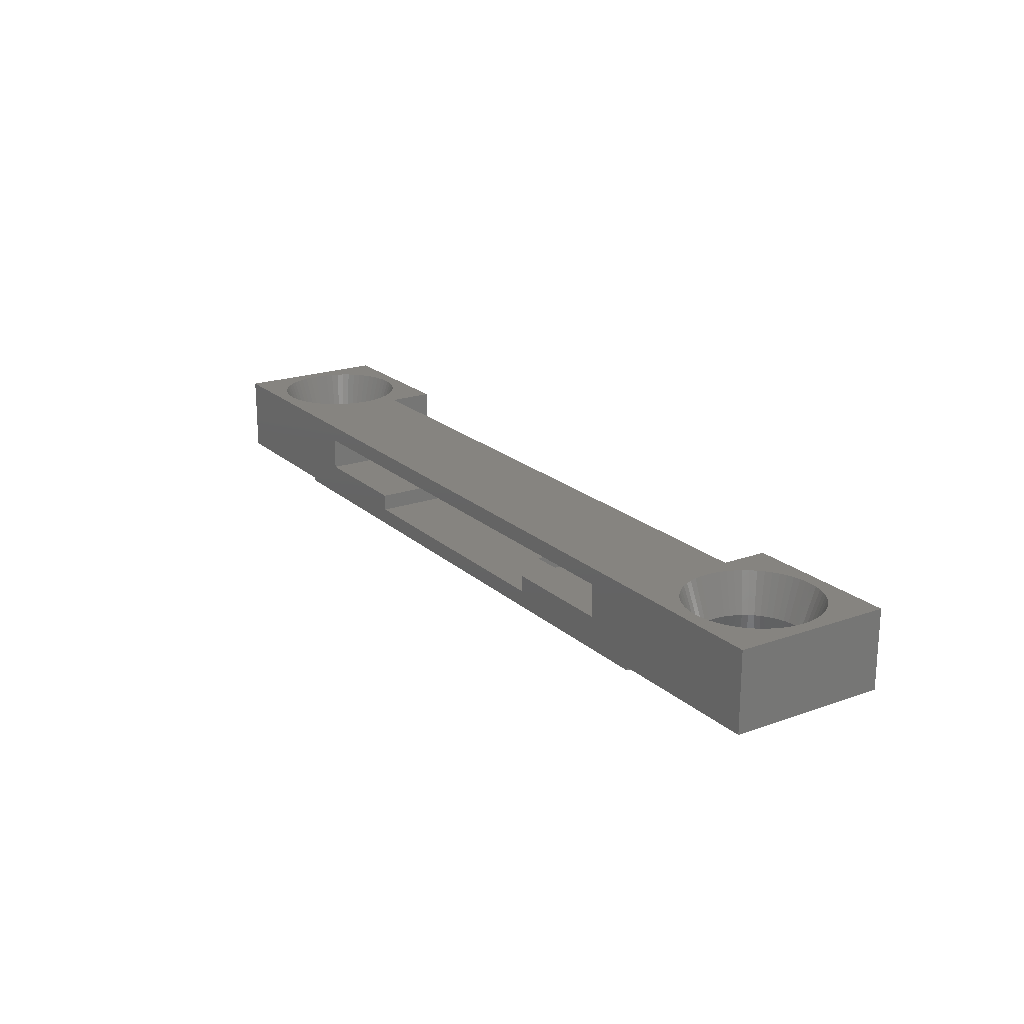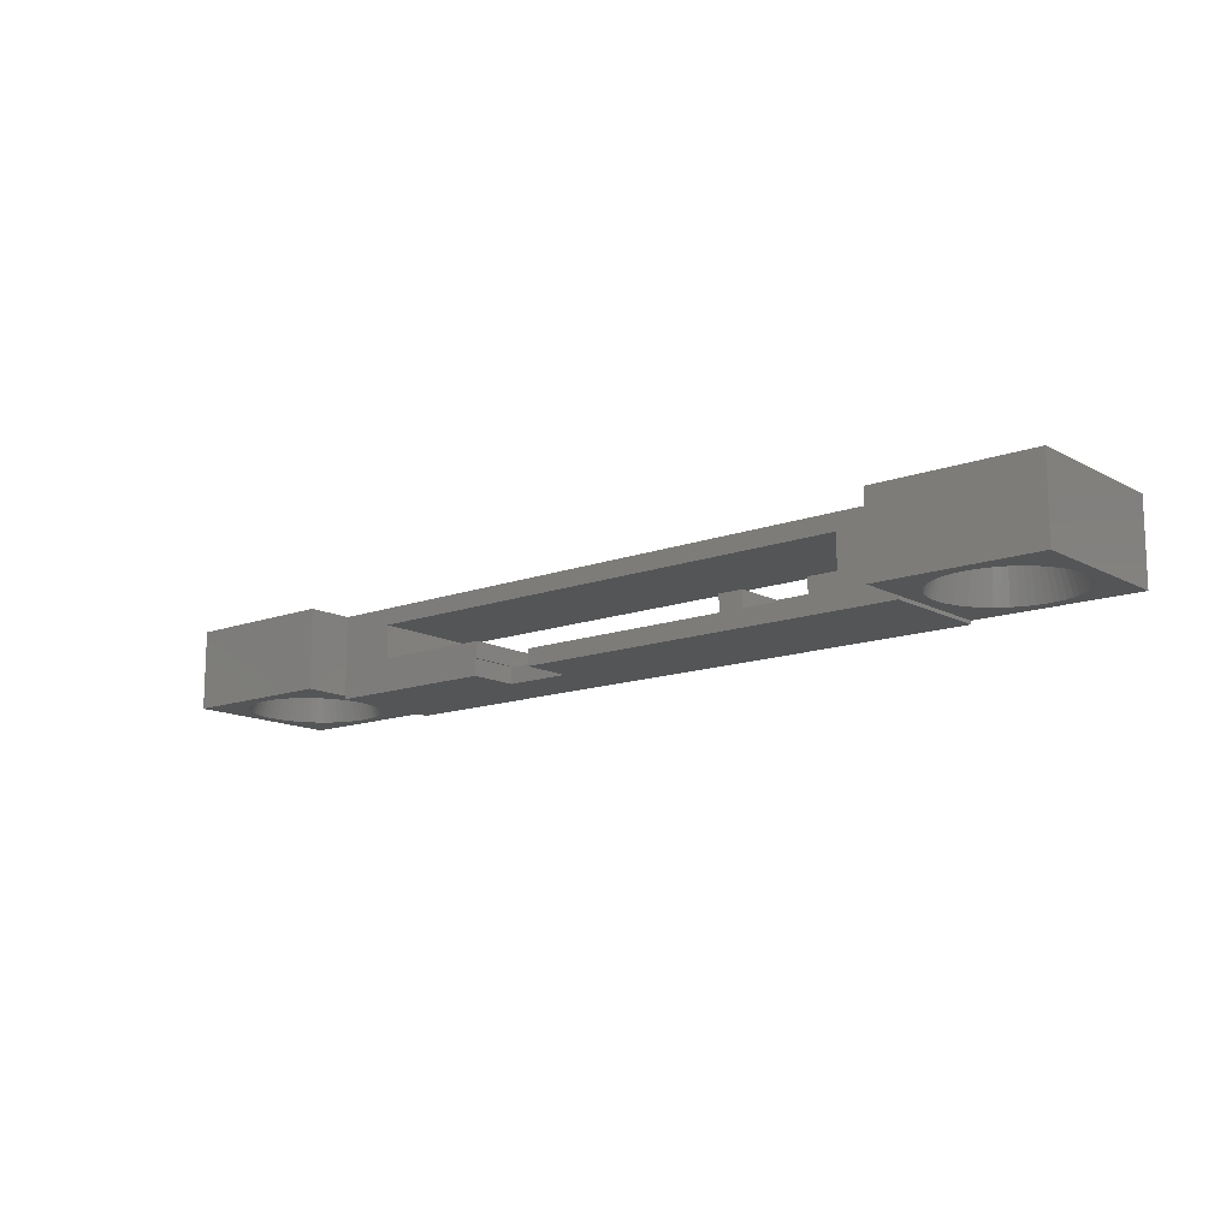
<metadata>
{"format":"stl","ext":"stl","renderer":"f3d","projection":"perspective","resolution":1024,"background":"white","views":[{"elev":20.4,"azim":-123.0,"up":"+Y"},{"elev":-13.5,"azim":39.7,"up":"+Y"}]}
</metadata>
<code>
# stl→obj: 403 verts, 814 faces
v -9.6 -4.8 0
v -9.6 0 9.6
v -9.6 0 0
v -9.6 -4.8 9.6
v 48 0 9.6
v 43.42 0 8.794
v 38.4 0 9.6
v 43.85 0 8.747
v 44.27 0 8.654
v 44.68 0 8.516
v 45.07 0 8.334
v 45.44 0 8.111
v 45.79 0 7.849
v 46.1 0 7.551
v 46.38 0 7.221
v 46.63 0 6.862
v 46.83 0 6.48
v 46.99 0 6.077
v 47.11 0 5.66
v 47.18 0 5.232
v 47.2 0 4.8
v 48 0 0
v 42.98 0 0.8059
v 43.42 0 0.8059
v -4.583 0 0.8059
v 43.85 0 0.8527
v 44.27 0 0.9458
v 44.68 0 1.084
v 45.07 0 1.266
v 45.44 0 1.489
v 45.79 0 1.751
v 46.1 0 2.049
v 46.38 0 2.379
v 46.63 0 2.738
v 46.83 0 3.12
v 46.99 0 3.523
v 47.11 0 3.94
v 47.18 0 4.368
v 42.98 0 8.794
v 42.55 0 8.747
v 42.13 0 8.654
v 41.72 0 8.516
v 41.33 0 8.334
v 40.96 0 8.111
v 40.61 0 7.849
v 40.3 0 7.551
v 40.02 0 7.221
v 38.4 0 6.8
v 39.77 0 6.862
v 39.41 0 6.077
v 39.57 0 6.48
v 0 0 9.6
v -4.583 0 8.794
v -4.153 0 8.747
v -3.73 0 8.654
v -3.319 0 8.516
v -2.926 0 8.334
v -2.555 0 8.111
v -2.21 0 7.849
v -1.896 0 7.551
v -1.616 0 7.221
v 0 0 6.8
v -1.373 0 6.862
v -1.17 0 6.48
v 39.29 0 5.66
v 39.22 0 5.232
v -1.009 0 6.077
v 39.2 0 4.8
v -0.8935 0 5.66
v 39.22 0 4.368
v -0.8234 0 5.232
v 39.29 0 3.94
v -0.8 0 4.8
v -0.8234 0 4.368
v -0.8935 0 3.94
v 39.41 0 3.523
v -1.009 0 3.523
v 39.57 0 3.12
v -1.17 0 3.12
v 39.77 0 2.738
v -1.373 0 2.738
v 40.02 0 2.379
v -1.616 0 2.379
v 40.3 0 2.049
v -1.896 0 2.049
v 40.61 0 1.751
v -2.21 0 1.751
v 40.96 0 1.489
v -2.555 0 1.489
v 41.33 0 1.266
v -2.926 0 1.266
v 41.72 0 1.084
v -3.319 0 1.084
v 42.13 0 0.9458
v -3.73 0 0.9458
v 42.55 0 0.8527
v -4.153 0 0.8527
v -5.017 0 8.794
v -5.447 0 8.747
v -5.87 0 8.654
v -6.281 0 8.516
v -6.674 0 8.334
v -7.045 0 8.111
v -7.39 0 7.849
v -7.704 0 7.551
v -7.984 0 7.221
v -8.227 0 6.862
v -8.43 0 6.48
v -8.591 0 6.077
v -8.706 0 5.66
v -8.777 0 5.232
v -8.8 0 4.8
v -8.777 0 4.368
v -8.706 0 3.94
v -8.591 0 3.523
v -8.43 0 3.12
v -8.227 0 2.738
v -7.984 0 2.379
v -7.704 0 2.049
v -7.39 0 1.751
v -7.045 0 1.489
v -6.674 0 1.266
v -6.281 0 1.084
v -5.87 0 0.9458
v -5.447 0 0.8527
v -5.017 0 0.8059
v -5.017 -4.8 8.794
v 0 -4.8 9.6
v -5.447 -4.8 8.747
v -5.87 -4.8 8.654
v -6.281 -4.8 8.516
v -6.674 -4.8 8.334
v -7.045 -4.8 8.111
v -7.39 -4.8 7.849
v -7.704 -4.8 7.551
v -7.984 -4.8 7.221
v -8.227 -4.8 6.862
v -8.43 -4.8 6.48
v -8.591 -4.8 6.077
v -8.706 -4.8 5.66
v -8.777 -4.8 5.232
v -8.8 -4.8 4.8
v -5.017 -4.8 0.8059
v -4.583 -4.8 0.8059
v -5.447 -4.8 0.8527
v -5.87 -4.8 0.9458
v -6.281 -4.8 1.084
v -6.674 -4.8 1.266
v -7.045 -4.8 1.489
v -7.39 -4.8 1.751
v -7.704 -4.8 2.049
v -7.984 -4.8 2.379
v -8.227 -4.8 2.738
v -8.43 -4.8 3.12
v -8.591 -4.8 3.523
v -8.706 -4.8 3.94
v -8.777 -4.8 4.368
v -4.583 -4.8 8.794
v -4.153 -4.8 8.747
v -3.73 -4.8 8.654
v -3.319 -4.8 8.516
v -2.926 -4.8 8.334
v -2.555 -4.8 8.111
v -2.21 -4.8 7.849
v -1.896 -4.8 7.551
v -1.616 -4.8 7.221
v 0 -4.8 6.8
v -1.373 -4.8 6.862
v -1.17 -4.8 6.48
v -1.009 -4.8 6.077
v -0.8935 -4.8 5.66
v -0.8234 -4.8 5.232
v -0.8 -4.8 4.8
v -0.8234 -4.8 4.368
v 0 -4.8 0
v -0.8935 -4.8 3.94
v -1.009 -4.8 3.523
v -1.17 -4.8 3.12
v -1.373 -4.8 2.738
v -1.616 -4.8 2.379
v -1.896 -4.8 2.049
v -2.21 -4.8 1.751
v -2.555 -4.8 1.489
v -2.926 -4.8 1.266
v -3.319 -4.8 1.084
v -3.73 -4.8 0.9458
v -4.153 -4.8 0.8527
v 38.4 -5 0
v 34.95 -3 0
v 38.4 -4.8 0
v 27.7 -4 0
v 10.7 -4 0
v 3.45 -3 0
v 10.7 -3 0
v 0 -5 0
v 48 -4.8 0
v 34.95 -1 0
v 3.45 -1 0
v 27.7 -3 0
v -7.925 -2.4 5.488
v -7.981 -2.4 5.146
v -7.832 -2.4 5.822
v -7.704 -2.4 6.144
v -7.542 -2.4 6.45
v -7.348 -2.4 6.737
v -7.123 -2.4 7.001
v -6.872 -2.4 7.239
v -6.596 -2.4 7.449
v -6.299 -2.4 7.627
v -5.984 -2.4 7.773
v -5.656 -2.4 7.883
v -5.318 -2.4 7.958
v -4.973 -2.4 7.995
v -4.627 -2.4 7.995
v -4.282 -2.4 7.958
v -3.944 -2.4 7.883
v -3.616 -2.4 7.773
v -3.301 -2.4 7.627
v -3.004 -2.4 7.449
v -2.728 -2.4 7.239
v -2.477 -2.4 7.001
v -2.252 -2.4 6.737
v -2.058 -2.4 6.45
v -1.896 -2.4 6.144
v -1.768 -2.4 5.822
v -1.675 -2.4 5.488
v -1.619 -2.4 5.146
v -1.6 -2.4 4.8
v -1.619 -2.4 4.454
v -1.675 -2.4 4.112
v -1.768 -2.4 3.778
v -1.896 -2.4 3.456
v -2.058 -2.4 3.15
v -2.252 -2.4 2.863
v -2.477 -2.4 2.599
v -2.728 -2.4 2.361
v -3.004 -2.4 2.151
v -3.301 -2.4 1.973
v -3.616 -2.4 1.827
v -3.944 -2.4 1.717
v -4.282 -2.4 1.642
v -4.627 -2.4 1.605
v -4.973 -2.4 1.605
v -5.318 -2.4 1.642
v -5.656 -2.4 1.717
v -5.984 -2.4 1.827
v -6.299 -2.4 1.973
v -6.596 -2.4 2.151
v -6.872 -2.4 2.361
v -7.123 -2.4 2.599
v -7.348 -2.4 2.863
v -7.542 -2.4 3.15
v -7.704 -2.4 3.456
v -7.832 -2.4 3.778
v -7.925 -2.4 4.112
v -7.981 -2.4 4.454
v -8 -2.4 4.8
v 0 -5 6.8
v 38.4 -4.8 6.8
v 38.4 -4.8 9.6
v 42.98 -4.8 8.794
v 48 -4.8 9.6
v 42.55 -4.8 8.747
v 42.13 -4.8 8.654
v 41.72 -4.8 8.516
v 41.33 -4.8 8.334
v 40.96 -4.8 8.111
v 40.61 -4.8 7.849
v 40.3 -4.8 7.551
v 40.02 -4.8 7.221
v 39.77 -4.8 6.862
v 39.57 -4.8 6.48
v 39.41 -4.8 6.077
v 39.29 -4.8 5.66
v 39.22 -4.8 5.232
v 39.2 -4.8 4.8
v 39.22 -4.8 4.368
v 39.29 -4.8 3.94
v 42.98 -4.8 0.8059
v 43.42 -4.8 0.8059
v 42.55 -4.8 0.8527
v 42.13 -4.8 0.9458
v 41.72 -4.8 1.084
v 41.33 -4.8 1.266
v 40.96 -4.8 1.489
v 40.61 -4.8 1.751
v 40.3 -4.8 2.049
v 40.02 -4.8 2.379
v 39.77 -4.8 2.738
v 39.57 -4.8 3.12
v 39.41 -4.8 3.523
v 43.42 -4.8 8.794
v 43.85 -4.8 8.747
v 44.27 -4.8 8.654
v 44.68 -4.8 8.516
v 45.07 -4.8 8.334
v 45.44 -4.8 8.111
v 45.79 -4.8 7.849
v 46.1 -4.8 7.551
v 46.38 -4.8 7.221
v 46.63 -4.8 6.862
v 46.83 -4.8 6.48
v 46.99 -4.8 6.077
v 47.11 -4.8 5.66
v 47.18 -4.8 5.232
v 47.2 -4.8 4.8
v 47.18 -4.8 4.368
v 47.11 -4.8 3.94
v 46.99 -4.8 3.523
v 46.83 -4.8 3.12
v 46.63 -4.8 2.738
v 46.38 -4.8 2.379
v 46.1 -4.8 2.049
v 45.79 -4.8 1.751
v 45.44 -4.8 1.489
v 45.07 -4.8 1.266
v 44.68 -4.8 1.084
v 44.27 -4.8 0.9458
v 43.85 -4.8 0.8527
v 40.07 -2.4 5.488
v 40.02 -2.4 5.146
v 40.17 -2.4 5.822
v 40.3 -2.4 6.144
v 40.46 -2.4 6.45
v 40.65 -2.4 6.737
v 40.88 -2.4 7.001
v 41.13 -2.4 7.239
v 41.4 -2.4 7.449
v 41.7 -2.4 7.627
v 42.02 -2.4 7.773
v 42.34 -2.4 7.883
v 42.68 -2.4 7.958
v 43.03 -2.4 7.995
v 43.37 -2.4 7.995
v 43.72 -2.4 7.958
v 44.06 -2.4 7.883
v 44.38 -2.4 7.773
v 44.7 -2.4 7.627
v 45 -2.4 7.449
v 45.27 -2.4 7.239
v 45.52 -2.4 7.001
v 45.75 -2.4 6.737
v 45.94 -2.4 6.45
v 46.1 -2.4 6.144
v 46.23 -2.4 5.822
v 46.33 -2.4 5.488
v 46.38 -2.4 5.146
v 46.4 -2.4 4.8
v 46.38 -2.4 4.454
v 46.33 -2.4 4.112
v 46.23 -2.4 3.778
v 46.1 -2.4 3.456
v 45.94 -2.4 3.15
v 45.75 -2.4 2.863
v 45.52 -2.4 2.599
v 45.27 -2.4 2.361
v 45 -2.4 2.151
v 44.7 -2.4 1.973
v 44.38 -2.4 1.827
v 44.06 -2.4 1.717
v 43.72 -2.4 1.642
v 43.37 -2.4 1.605
v 43.03 -2.4 1.605
v 42.68 -2.4 1.642
v 42.34 -2.4 1.717
v 42.02 -2.4 1.827
v 41.7 -2.4 1.973
v 41.4 -2.4 2.151
v 41.13 -2.4 2.361
v 40.88 -2.4 2.599
v 40.65 -2.4 2.863
v 40.46 -2.4 3.15
v 40.3 -2.4 3.456
v 40.17 -2.4 3.778
v 40.07 -2.4 4.112
v 40.02 -2.4 4.454
v 40 -2.4 4.8
v 10.7 -4 3.8
v 14.6 -5 3.8
v 14.6 -4 3.8
v 10.6 -5 3.8
v 10.6 -4 3.8
v 14.6 -4 6.8
v 14.6 -5 6.8
v 10.6 -5 6.8
v 10.6 -4 6.8
v 10.7 -4 6.8
v 29.2 -3 3.8
v 33.2 -4 3.8
v 33.2 -3 3.8
v 29.2 -4 3.8
v 33.2 -3 6.8
v 33.2 -4 6.8
v 34.95 -3 6.8
v 27.7 -3 6.8
v 29.2 -3 6.8
v 34.95 -1 6.8
v 3.45 -1 6.8
v 27.7 -4 6.8
v 3.45 -3 6.8
v 38.4 -5 6.8
v 29.2 -4 6.8
v 10.7 -3 6.8
f 1 2 3
f 2 1 4
f 5 6 7
f 5 8 6
f 5 9 8
f 5 10 9
f 5 11 10
f 5 12 11
f 5 13 12
f 5 14 13
f 5 15 14
f 5 16 15
f 5 17 16
f 5 18 17
f 5 19 18
f 5 20 19
f 5 21 20
f 22 21 5
f 22 23 24
f 23 22 25
f 3 25 22
f 26 22 24
f 27 22 26
f 28 22 27
f 29 22 28
f 30 22 29
f 31 22 30
f 32 22 31
f 33 22 32
f 34 22 33
f 35 22 34
f 36 22 35
f 37 22 36
f 38 22 37
f 21 22 38
f 39 7 6
f 40 7 39
f 41 7 40
f 42 7 41
f 43 7 42
f 44 7 43
f 45 7 44
f 46 7 45
f 47 7 46
f 48 47 49
f 47 48 7
f 50 48 51
f 51 48 49
f 52 53 2
f 52 54 53
f 52 55 54
f 52 56 55
f 52 57 56
f 52 58 57
f 52 59 58
f 52 60 59
f 52 61 60
f 62 61 52
f 61 62 63
f 62 64 63
f 65 48 50
f 66 48 65
f 62 67 64
f 68 48 66
f 62 69 67
f 70 48 68
f 62 71 69
f 72 48 70
f 62 73 71
f 48 72 62
f 62 74 73
f 75 62 72
f 62 75 74
f 76 75 72
f 76 77 75
f 78 77 76
f 78 79 77
f 80 79 78
f 80 81 79
f 82 81 80
f 82 83 81
f 84 83 82
f 84 85 83
f 86 85 84
f 86 87 85
f 88 87 86
f 88 89 87
f 90 89 88
f 90 91 89
f 92 91 90
f 92 93 91
f 94 93 92
f 94 95 93
f 96 95 94
f 96 97 95
f 23 97 96
f 97 23 25
f 98 2 53
f 99 2 98
f 100 2 99
f 101 2 100
f 102 2 101
f 103 2 102
f 104 2 103
f 105 2 104
f 106 2 105
f 107 2 106
f 108 2 107
f 109 2 108
f 110 2 109
f 111 2 110
f 112 2 111
f 3 112 113
f 112 3 2
f 114 3 113
f 115 3 114
f 116 3 115
f 117 3 116
f 118 3 117
f 119 3 118
f 120 3 119
f 121 3 120
f 122 3 121
f 123 3 122
f 124 3 123
f 125 3 124
f 126 3 125
f 25 3 126
f 4 127 128
f 4 129 127
f 4 130 129
f 4 131 130
f 4 132 131
f 4 133 132
f 4 134 133
f 4 135 134
f 4 136 135
f 4 137 136
f 4 138 137
f 4 139 138
f 4 140 139
f 4 141 140
f 4 142 141
f 1 142 4
f 143 1 144
f 145 1 143
f 146 1 145
f 147 1 146
f 148 1 147
f 149 1 148
f 150 1 149
f 151 1 150
f 152 1 151
f 153 1 152
f 154 1 153
f 155 1 154
f 156 1 155
f 157 1 156
f 142 1 157
f 158 128 127
f 159 128 158
f 160 128 159
f 161 128 160
f 162 128 161
f 163 128 162
f 164 128 163
f 165 128 164
f 166 128 165
f 167 166 168
f 166 167 128
f 169 167 168
f 170 167 169
f 171 167 170
f 172 167 171
f 173 167 172
f 174 167 173
f 175 174 176
f 175 176 177
f 175 144 1
f 174 175 167
f 178 175 177
f 179 175 178
f 180 175 179
f 181 175 180
f 182 175 181
f 183 175 182
f 184 175 183
f 185 175 184
f 186 175 185
f 187 175 186
f 144 175 187
f 188 189 190
f 188 191 189
f 188 192 191
f 192 193 194
f 175 193 195
f 192 195 193
f 195 192 188
f 190 22 196
f 197 190 189
f 190 197 22
f 198 22 197
f 193 175 198
f 3 175 1
f 198 3 22
f 175 3 198
f 189 191 199
f 200 201 111
f 110 200 111
f 202 200 110
f 109 202 110
f 203 202 109
f 108 203 109
f 204 203 108
f 107 204 108
f 205 204 107
f 106 205 107
f 206 205 106
f 105 206 106
f 207 206 105
f 104 207 105
f 208 207 104
f 103 208 104
f 209 208 103
f 102 209 103
f 210 209 102
f 101 210 102
f 211 210 101
f 100 211 101
f 212 211 100
f 99 212 100
f 213 212 99
f 98 213 99
f 213 53 214
f 53 213 98
f 53 215 214
f 54 215 53
f 54 216 215
f 55 216 54
f 55 217 216
f 56 217 55
f 56 218 217
f 57 218 56
f 57 219 218
f 57 58 219
f 58 220 219
f 58 59 220
f 59 221 220
f 59 60 221
f 60 222 221
f 60 61 222
f 61 223 222
f 61 63 223
f 63 224 223
f 63 64 224
f 64 225 224
f 64 67 225
f 67 226 225
f 67 69 226
f 69 227 226
f 69 71 227
f 71 228 227
f 71 73 228
f 228 73 229
f 73 74 229
f 229 74 230
f 74 75 230
f 230 75 231
f 75 77 231
f 231 77 232
f 77 79 232
f 232 79 233
f 79 81 233
f 233 81 234
f 81 83 234
f 234 83 235
f 83 85 235
f 235 85 236
f 85 87 236
f 236 87 237
f 87 89 237
f 237 89 238
f 89 91 238
f 238 91 239
f 91 93 239
f 239 93 240
f 93 95 240
f 240 95 241
f 95 97 241
f 241 97 242
f 97 25 242
f 25 243 242
f 243 25 126
f 243 126 244
f 244 126 125
f 244 125 245
f 245 125 124
f 245 124 246
f 246 124 123
f 246 123 247
f 247 123 122
f 248 247 122
f 248 122 121
f 249 248 121
f 249 121 120
f 250 249 120
f 250 120 119
f 251 250 119
f 251 119 118
f 252 251 118
f 252 118 117
f 253 252 117
f 253 117 116
f 254 253 116
f 254 116 115
f 255 254 115
f 255 115 114
f 256 255 114
f 256 114 113
f 257 256 113
f 257 113 112
f 201 257 112
f 111 201 112
f 227 172 226
f 172 171 226
f 226 171 225
f 171 170 225
f 225 170 224
f 170 169 224
f 224 169 223
f 169 168 223
f 223 168 222
f 168 166 222
f 222 166 221
f 166 165 221
f 221 165 220
f 165 164 220
f 220 164 219
f 164 163 219
f 219 163 218
f 163 162 218
f 218 162 217
f 162 161 217
f 217 161 216
f 161 160 216
f 216 160 215
f 160 159 215
f 215 159 214
f 159 158 214
f 158 213 214
f 213 158 127
f 213 127 212
f 212 127 129
f 212 129 211
f 211 129 130
f 211 130 210
f 210 130 131
f 210 131 209
f 209 131 132
f 208 209 132
f 208 132 133
f 207 208 133
f 207 133 134
f 206 207 134
f 206 134 135
f 205 206 135
f 205 135 136
f 204 205 136
f 204 136 137
f 203 204 137
f 203 137 138
f 202 203 138
f 202 138 139
f 200 202 139
f 200 139 140
f 201 200 140
f 201 140 141
f 257 201 141
f 257 141 142
f 256 257 142
f 157 256 142
f 255 256 157
f 156 255 157
f 254 255 156
f 155 254 156
f 253 254 155
f 154 253 155
f 252 253 154
f 153 252 154
f 251 252 153
f 152 251 153
f 250 251 152
f 151 250 152
f 249 250 151
f 150 249 151
f 248 249 150
f 149 248 150
f 247 248 149
f 148 247 149
f 246 247 148
f 147 246 148
f 245 246 147
f 146 245 147
f 244 245 146
f 145 244 146
f 243 244 145
f 143 243 145
f 243 144 242
f 144 243 143
f 144 241 242
f 187 241 144
f 187 240 241
f 186 240 187
f 186 239 240
f 185 239 186
f 185 238 239
f 184 238 185
f 184 237 238
f 184 183 237
f 183 236 237
f 183 182 236
f 182 235 236
f 182 181 235
f 181 234 235
f 181 180 234
f 180 233 234
f 180 179 233
f 179 232 233
f 179 178 232
f 178 231 232
f 178 177 231
f 177 230 231
f 177 176 230
f 176 229 230
f 176 174 229
f 174 228 229
f 174 173 228
f 228 173 227
f 173 172 227
f 128 62 52
f 62 128 167
f 195 167 175
f 167 195 258
f 2 128 52
f 128 2 4
f 259 7 48
f 7 259 260
f 260 261 262
f 260 263 261
f 260 264 263
f 260 265 264
f 260 266 265
f 260 267 266
f 260 268 267
f 260 269 268
f 260 270 269
f 259 270 260
f 270 259 271
f 259 272 271
f 259 273 272
f 259 274 273
f 259 275 274
f 259 276 275
f 259 277 276
f 190 277 259
f 277 190 278
f 279 190 280
f 281 190 279
f 282 190 281
f 283 190 282
f 284 190 283
f 285 190 284
f 286 190 285
f 287 190 286
f 288 190 287
f 289 190 288
f 290 190 289
f 291 190 290
f 278 190 291
f 292 262 261
f 293 262 292
f 294 262 293
f 295 262 294
f 296 262 295
f 297 262 296
f 298 262 297
f 299 262 298
f 300 262 299
f 301 262 300
f 302 262 301
f 303 262 302
f 304 262 303
f 305 262 304
f 306 262 305
f 196 306 307
f 196 280 190
f 306 196 262
f 308 196 307
f 309 196 308
f 310 196 309
f 311 196 310
f 312 196 311
f 313 196 312
f 314 196 313
f 315 196 314
f 316 196 315
f 317 196 316
f 318 196 317
f 319 196 318
f 280 196 319
f 320 321 66
f 65 320 66
f 322 320 65
f 50 322 65
f 323 322 50
f 51 323 50
f 324 323 51
f 49 324 51
f 325 324 49
f 47 325 49
f 326 325 47
f 46 326 47
f 327 326 46
f 45 327 46
f 328 327 45
f 44 328 45
f 329 328 44
f 43 329 44
f 330 329 43
f 42 330 43
f 331 330 42
f 41 331 42
f 332 331 41
f 40 332 41
f 333 332 40
f 39 333 40
f 333 6 334
f 6 333 39
f 6 335 334
f 8 335 6
f 8 336 335
f 9 336 8
f 9 337 336
f 10 337 9
f 10 338 337
f 11 338 10
f 11 339 338
f 11 12 339
f 12 340 339
f 12 13 340
f 13 341 340
f 13 14 341
f 14 342 341
f 14 15 342
f 15 343 342
f 15 16 343
f 16 344 343
f 16 17 344
f 17 345 344
f 17 18 345
f 18 346 345
f 18 19 346
f 19 347 346
f 19 20 347
f 20 348 347
f 20 21 348
f 348 21 349
f 21 38 349
f 349 38 350
f 38 37 350
f 350 37 351
f 37 36 351
f 351 36 352
f 36 35 352
f 352 35 353
f 35 34 353
f 353 34 354
f 34 33 354
f 354 33 355
f 33 32 355
f 355 32 356
f 32 31 356
f 356 31 357
f 31 30 357
f 357 30 358
f 30 29 358
f 358 29 359
f 29 28 359
f 359 28 360
f 28 27 360
f 360 27 361
f 27 26 361
f 361 26 362
f 26 24 362
f 24 363 362
f 363 24 23
f 363 23 364
f 364 23 96
f 364 96 365
f 365 96 94
f 365 94 366
f 366 94 92
f 366 92 367
f 367 92 90
f 368 367 90
f 368 90 88
f 369 368 88
f 369 88 86
f 370 369 86
f 370 86 84
f 371 370 84
f 371 84 82
f 372 371 82
f 372 82 80
f 373 372 80
f 373 80 78
f 374 373 78
f 374 78 76
f 375 374 76
f 375 76 72
f 376 375 72
f 376 72 70
f 377 376 70
f 377 70 68
f 321 377 68
f 66 321 68
f 347 305 346
f 305 304 346
f 346 304 345
f 304 303 345
f 345 303 344
f 303 302 344
f 344 302 343
f 302 301 343
f 343 301 342
f 301 300 342
f 342 300 341
f 300 299 341
f 341 299 340
f 299 298 340
f 340 298 339
f 298 297 339
f 339 297 338
f 297 296 338
f 338 296 337
f 296 295 337
f 337 295 336
f 295 294 336
f 336 294 335
f 294 293 335
f 335 293 334
f 293 292 334
f 292 333 334
f 333 292 261
f 333 261 332
f 332 261 263
f 332 263 331
f 331 263 264
f 331 264 330
f 330 264 265
f 330 265 329
f 329 265 266
f 328 329 266
f 328 266 267
f 327 328 267
f 327 267 268
f 326 327 268
f 326 268 269
f 325 326 269
f 325 269 270
f 324 325 270
f 324 270 271
f 323 324 271
f 323 271 272
f 322 323 272
f 322 272 273
f 320 322 273
f 320 273 274
f 321 320 274
f 321 274 275
f 377 321 275
f 377 275 276
f 376 377 276
f 277 376 276
f 375 376 277
f 278 375 277
f 374 375 278
f 291 374 278
f 373 374 291
f 290 373 291
f 372 373 290
f 289 372 290
f 371 372 289
f 288 371 289
f 370 371 288
f 287 370 288
f 369 370 287
f 286 369 287
f 368 369 286
f 285 368 286
f 367 368 285
f 284 367 285
f 366 367 284
f 283 366 284
f 365 366 283
f 282 365 283
f 364 365 282
f 281 364 282
f 363 364 281
f 279 363 281
f 363 280 362
f 280 363 279
f 280 361 362
f 319 361 280
f 319 360 361
f 318 360 319
f 318 359 360
f 317 359 318
f 317 358 359
f 316 358 317
f 316 357 358
f 316 315 357
f 315 356 357
f 315 314 356
f 314 355 356
f 314 313 355
f 313 354 355
f 313 312 354
f 312 353 354
f 312 311 353
f 311 352 353
f 311 310 352
f 310 351 352
f 310 309 351
f 309 350 351
f 309 308 350
f 308 349 350
f 308 307 349
f 307 348 349
f 307 306 348
f 348 306 347
f 306 305 347
f 262 22 5
f 22 262 196
f 7 262 5
f 262 7 260
f 378 379 380
f 381 378 382
f 378 381 379
f 379 383 380
f 383 379 384
f 385 382 386
f 382 385 381
f 382 387 386
f 387 382 378
f 388 389 390
f 389 388 391
f 389 392 390
f 392 389 393
f 394 390 392
f 199 390 189
f 189 390 394
f 388 395 396
f 388 199 395
f 390 199 388
f 198 397 398
f 397 198 197
f 189 397 197
f 397 189 394
f 399 380 383
f 191 380 399
f 192 380 191
f 380 192 378
f 400 198 398
f 198 400 193
f 258 381 385
f 381 195 379
f 195 381 258
f 379 401 384
f 188 379 195
f 379 188 401
f 396 395 402
f 394 259 48
f 394 48 397
f 48 398 397
f 398 62 400
f 62 398 48
f 259 394 401
f 393 394 392
f 394 393 401
f 402 401 393
f 399 402 395
f 399 401 402
f 384 399 383
f 399 384 401
f 403 386 387
f 400 386 403
f 400 385 386
f 167 400 62
f 258 400 167
f 400 258 385
f 191 395 199
f 395 191 399
f 378 403 387
f 403 378 194
f 194 378 192
f 401 190 259
f 190 401 188
f 194 400 403
f 400 194 193
f 402 388 396
f 388 402 391
f 389 402 393
f 402 389 391

</code>
